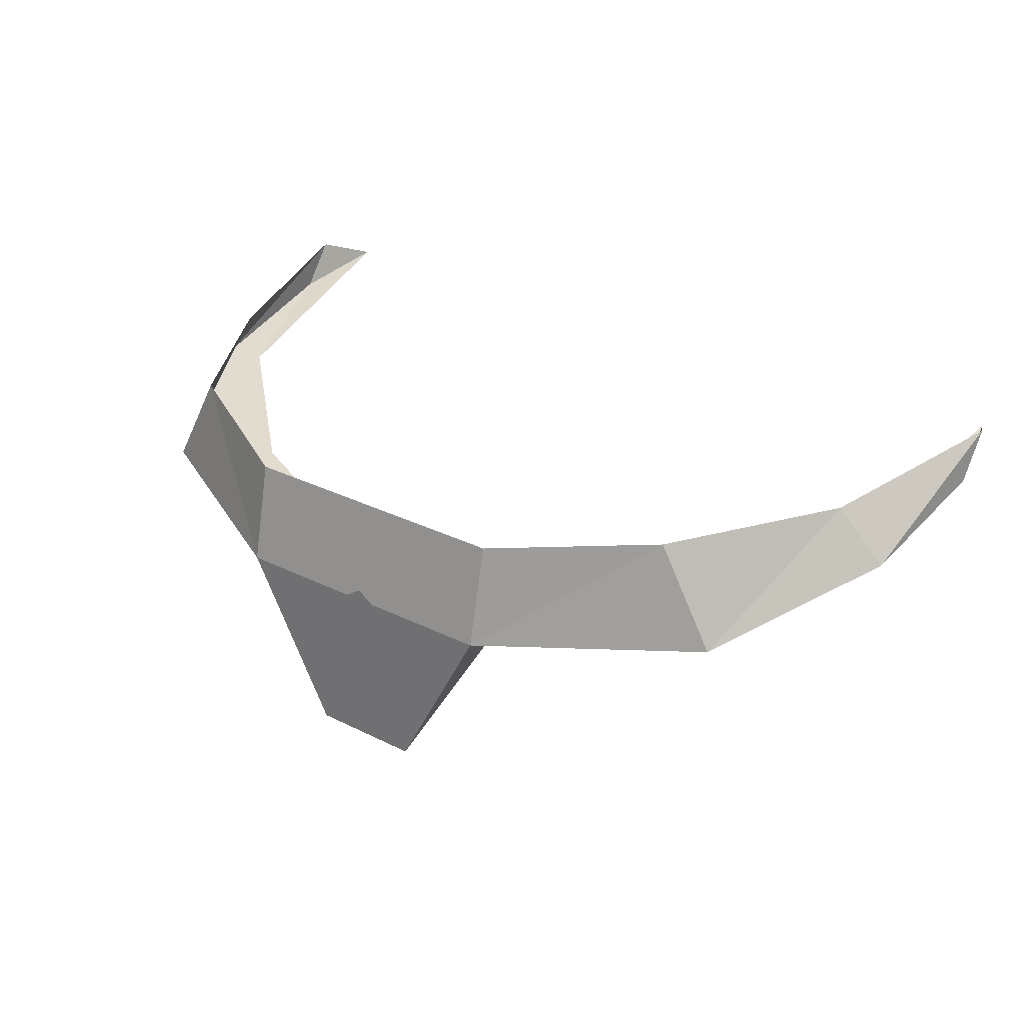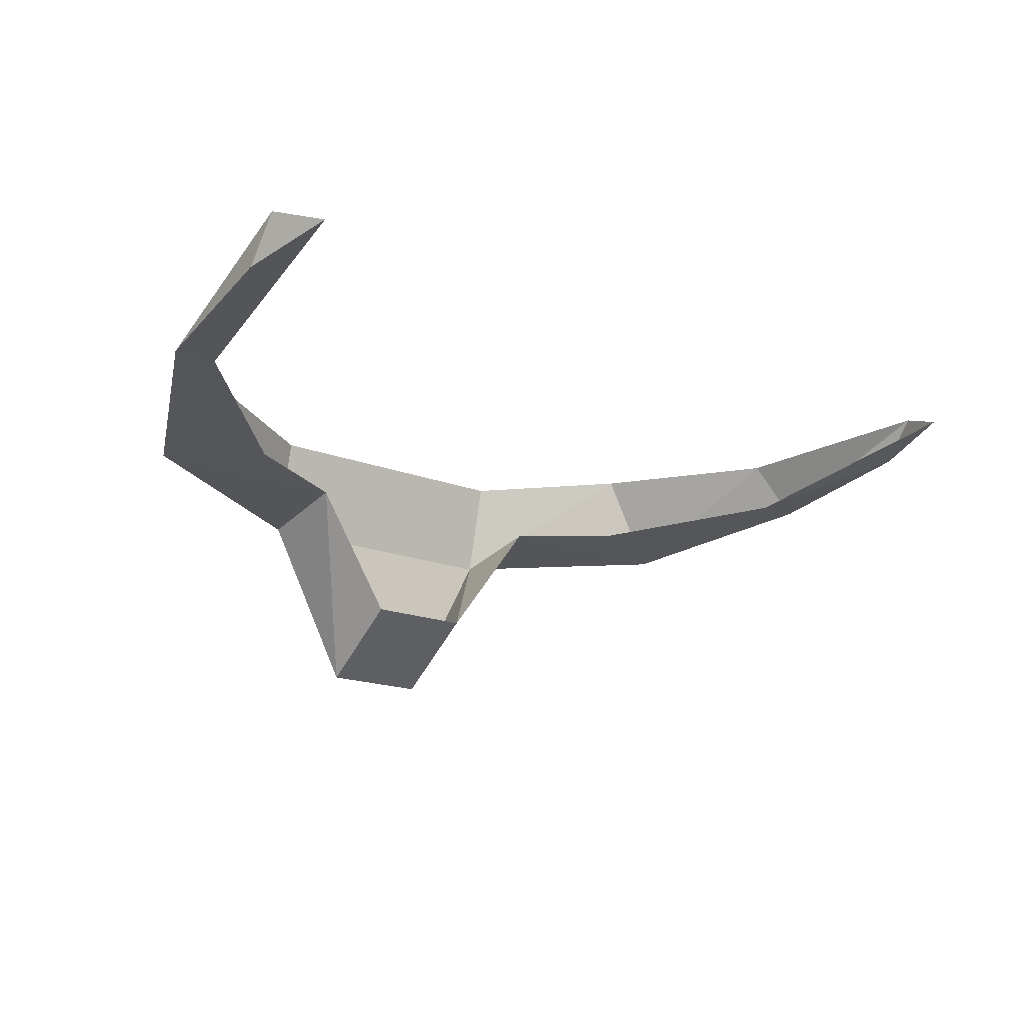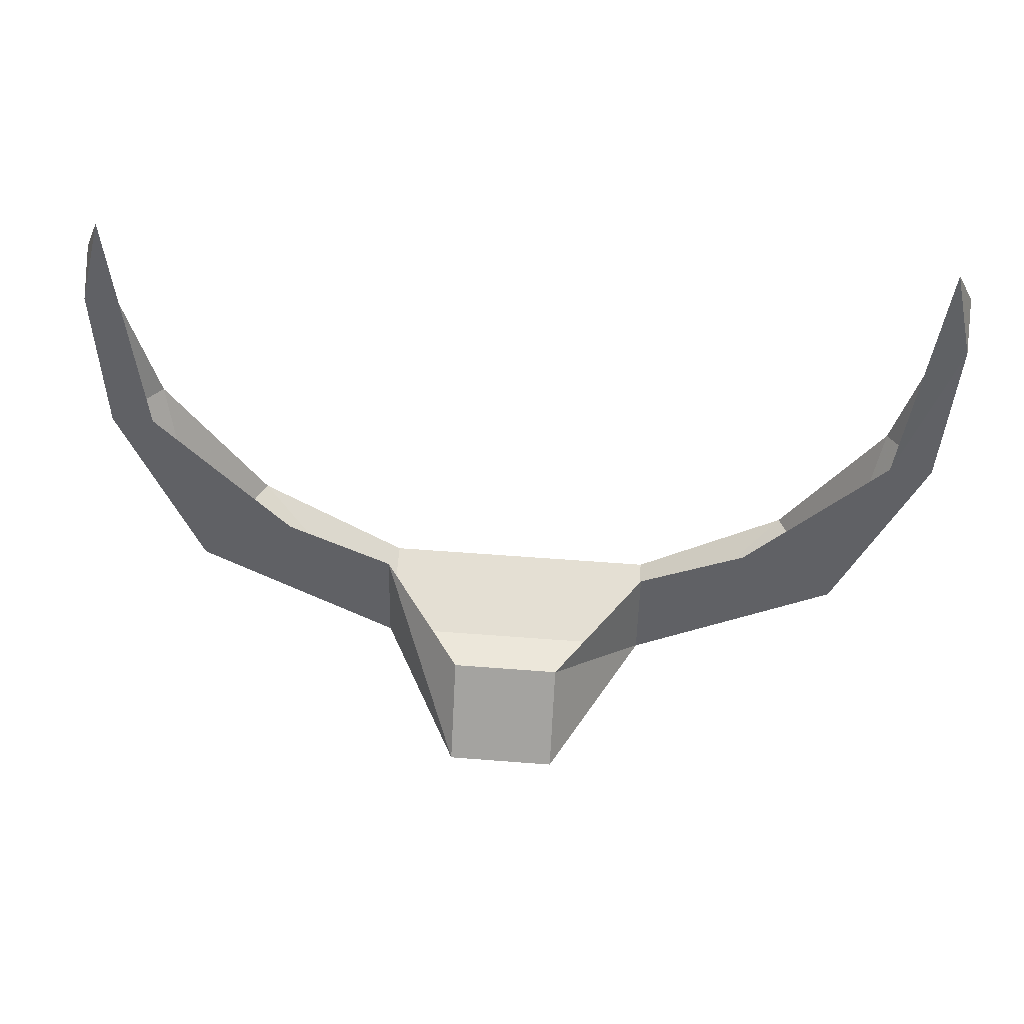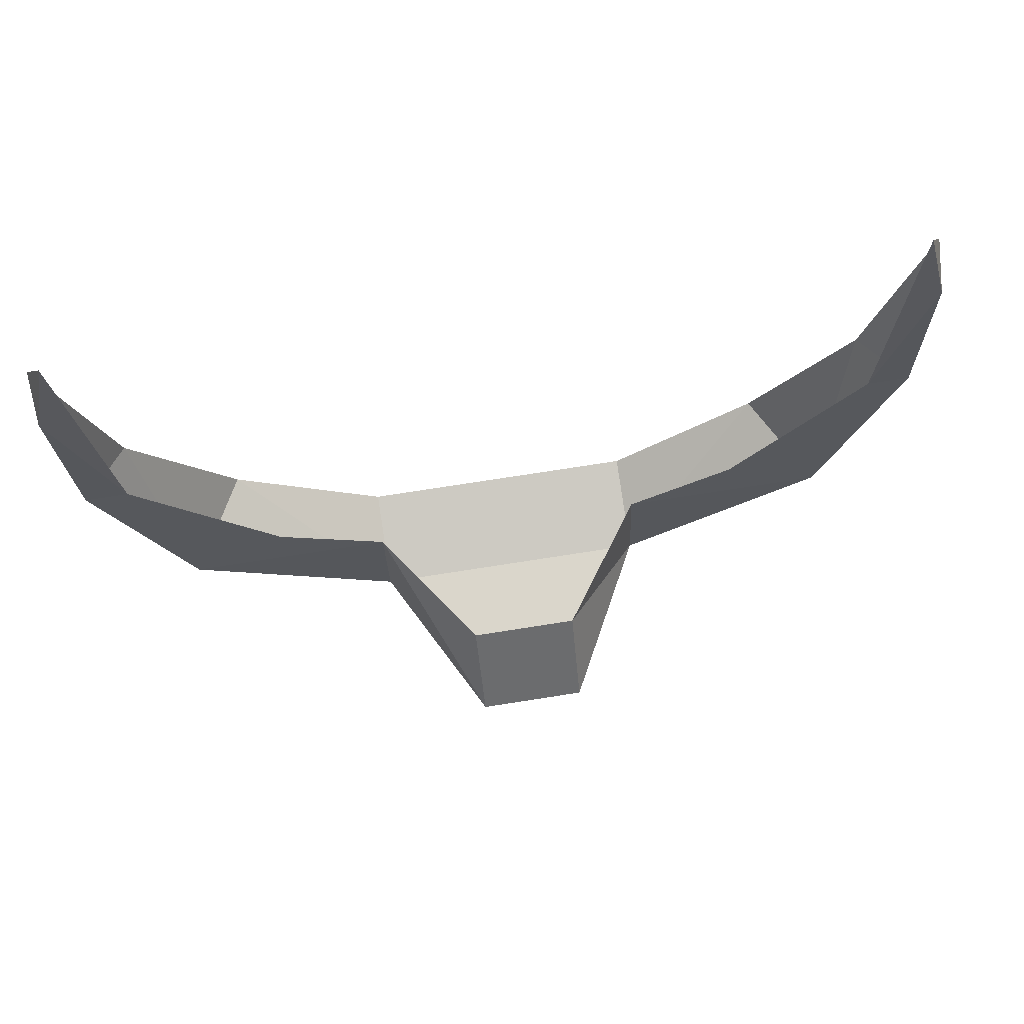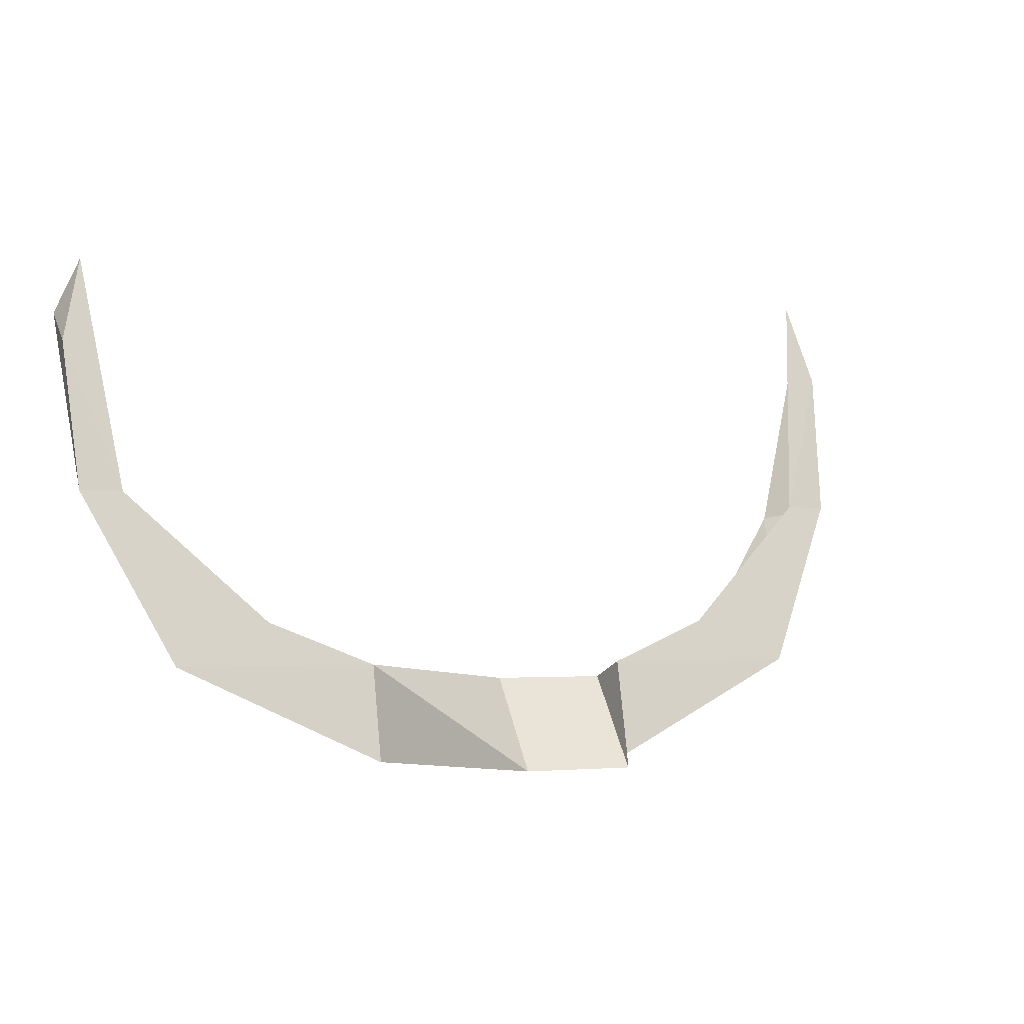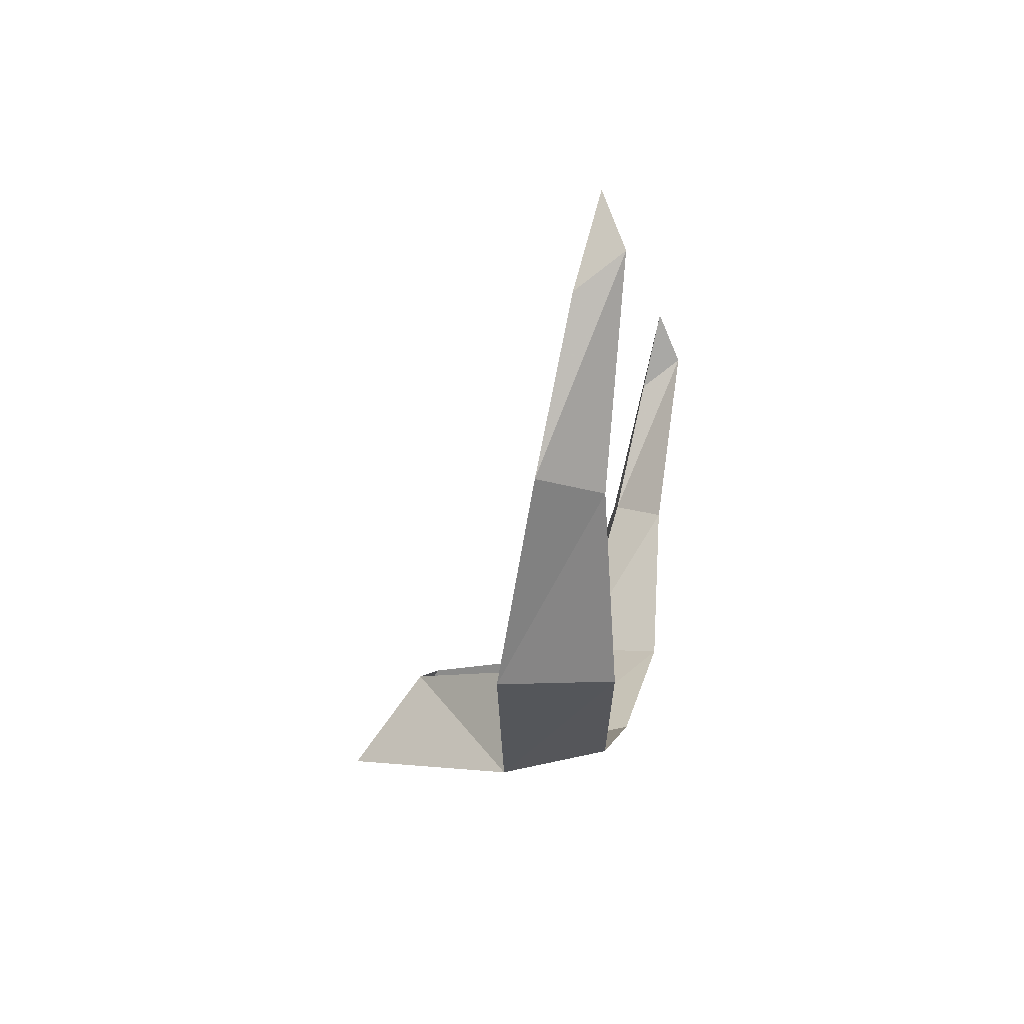
<metadata>
{"format":"obj","ext":"obj","renderer":"f3d","projection":"perspective","resolution":1024,"background":"white","views":[{"elev":28.6,"azim":-143.1,"up":"+Y"},{"elev":-16.7,"azim":-39.4,"up":"+Y"},{"elev":53.5,"azim":4.8,"up":"+Z"},{"elev":74.0,"azim":-8.9,"up":"+Z"},{"elev":-2.6,"azim":-25.1,"up":"+Z"},{"elev":-1.4,"azim":97.5,"up":"+Z"}]}
</metadata>
<code>
v -0.03906 -0.5625 -0.4375
v 0.03906 -0.5625 -0.4375
v 0.03906 -0.5156 -0.375
v -0.03906 -0.5156 -0.375
v -0.1016 -0.4297 -0.3672
v -0.1016 -0.4453 -0.4375
v 0.1016 -0.4453 -0.4375
v 0.1016 -0.4297 -0.3672
v 0.25 -0.4297 -0.3672
v 0.1797 -0.4219 -0.3359
v 0.3125 -0.3984 -0.2422
v 0.2812 -0.3984 -0.2422
v 0.3203 -0.375 -0.1328
v 0.3047 -0.3594 -0.07031
v 0.3203 -0.3438 -0.1094
v 0.2812 -0.3594 -0.25
v 0.2109 -0.3594 -0.3672
v 0.1016 -0.375 -0.4219
v -0.1016 -0.375 -0.4219
v -0.2109 -0.3594 -0.3672
v -0.25 -0.4297 -0.3672
v -0.2812 -0.3594 -0.25
v -0.3125 -0.3984 -0.2422
v -0.3203 -0.3438 -0.1094
v -0.3203 -0.375 -0.1328
v -0.3047 -0.3594 -0.07031
v -0.2812 -0.3984 -0.2422
v -0.1797 -0.4219 -0.3359
v -0.04688 -0.5234 -0.4375
v -0.02344 -0.4531 -0.4375
v 0 -0.4375 -0.4375
v 0 -0.4844 -0.4375
v 0.04688 -0.5234 -0.4375
v 0.02344 -0.4531 -0.4375
f 1 2 3
f 1 3 4
f 1 4 5
f 1 5 6
f 1 6 2
f 2 6 7
f 2 7 3
f 3 7 8
f 8 7 9
f 8 9 10
f 10 9 11
f 10 11 12
f 12 11 13
f 12 13 14
f 14 13 15
f 15 13 11
f 15 11 16
f 16 11 9
f 16 9 17
f 17 9 7
f 17 7 18
f 18 7 6
f 18 6 19
f 19 6 20
f 20 6 21
f 20 21 22
f 22 21 23
f 22 23 24
f 24 23 25
f 24 25 26
f 26 25 27
f 27 25 23
f 27 23 28
f 28 23 21
f 28 21 5
f 5 21 6
f 29 30 31
f 29 31 32
f 32 31 33
f 33 31 34

</code>
